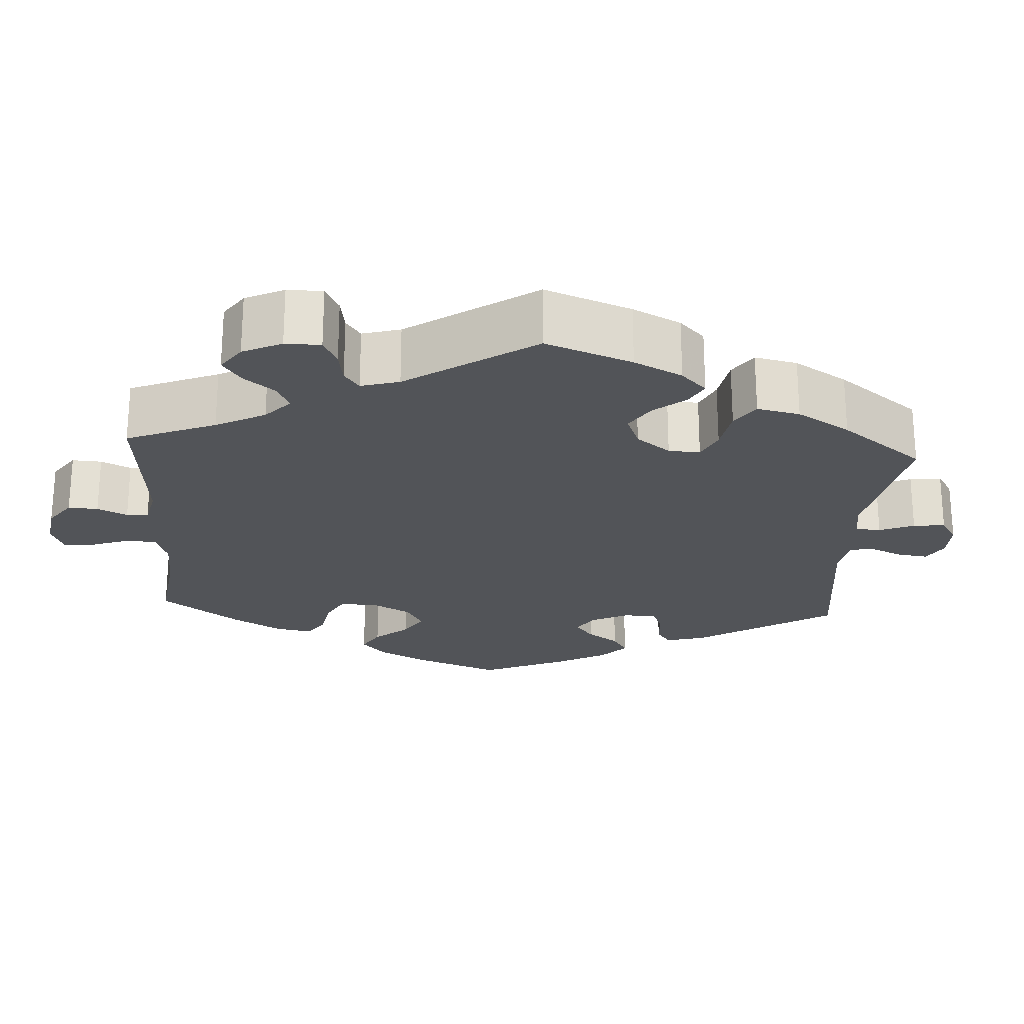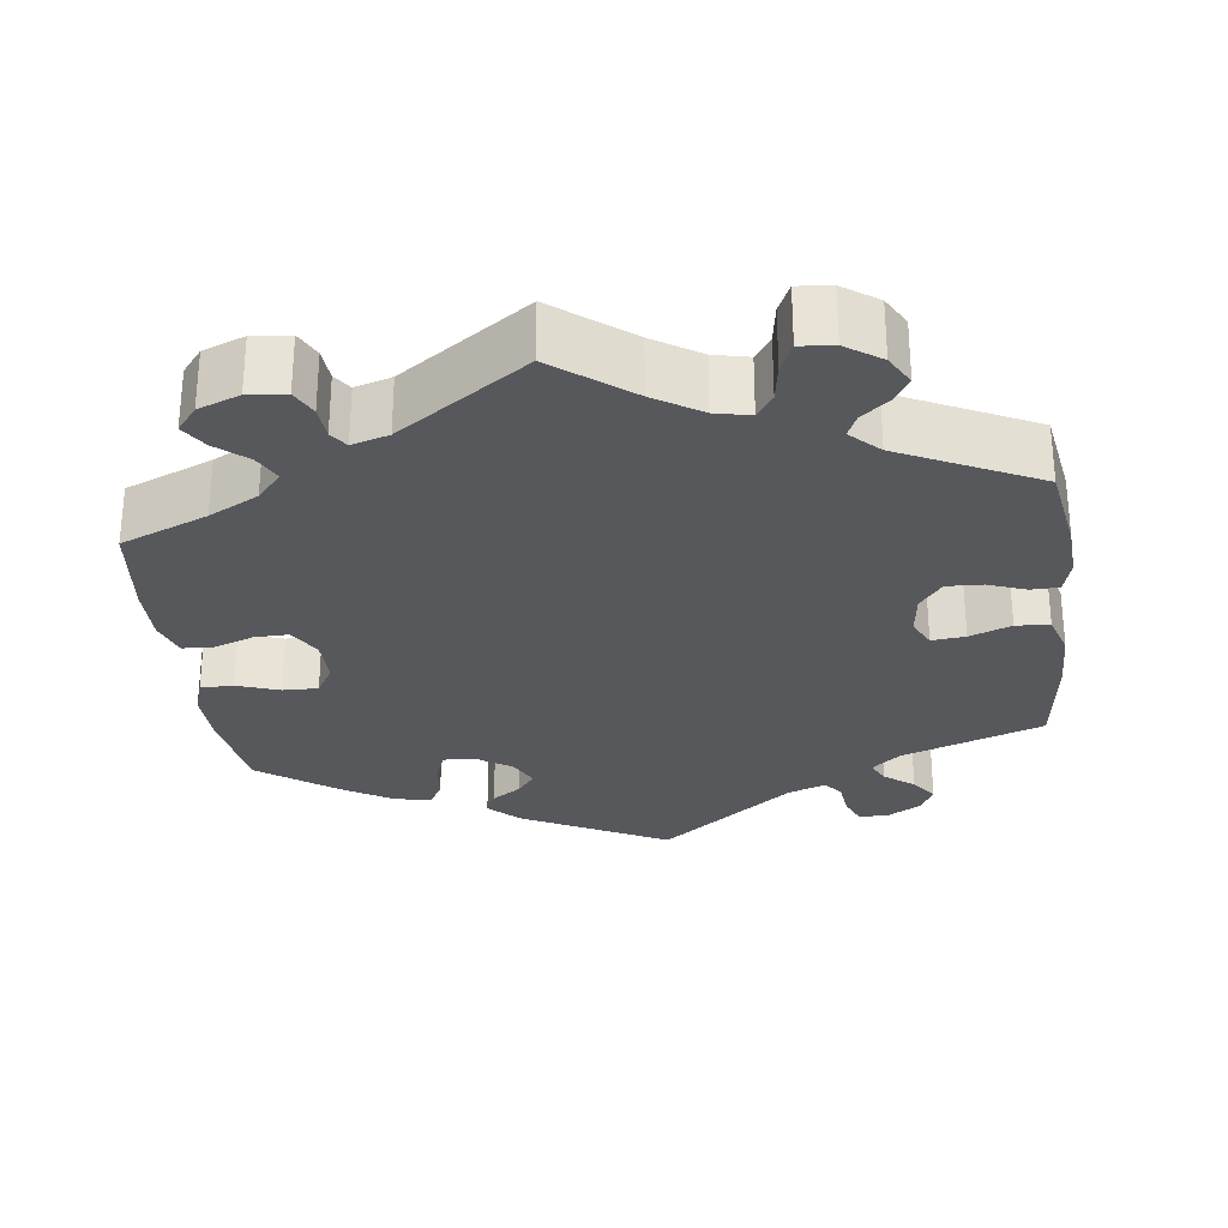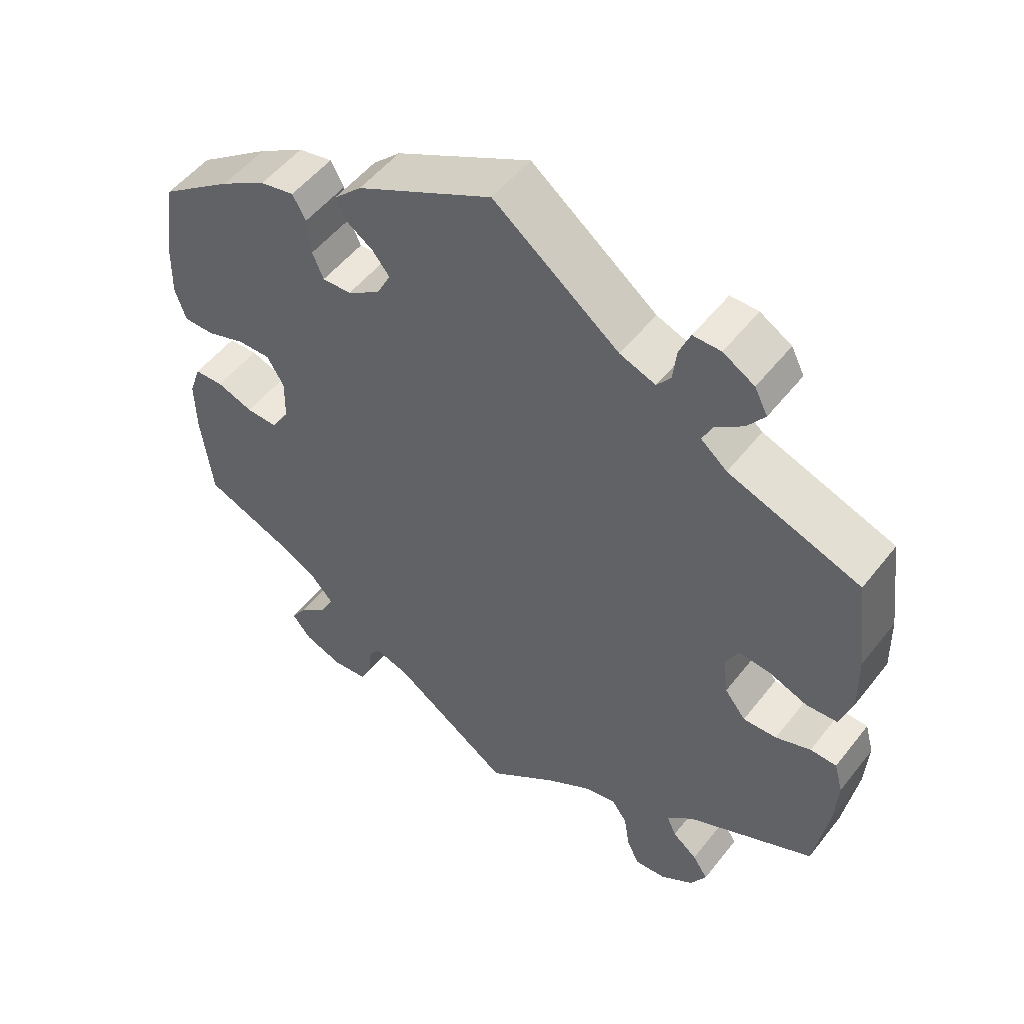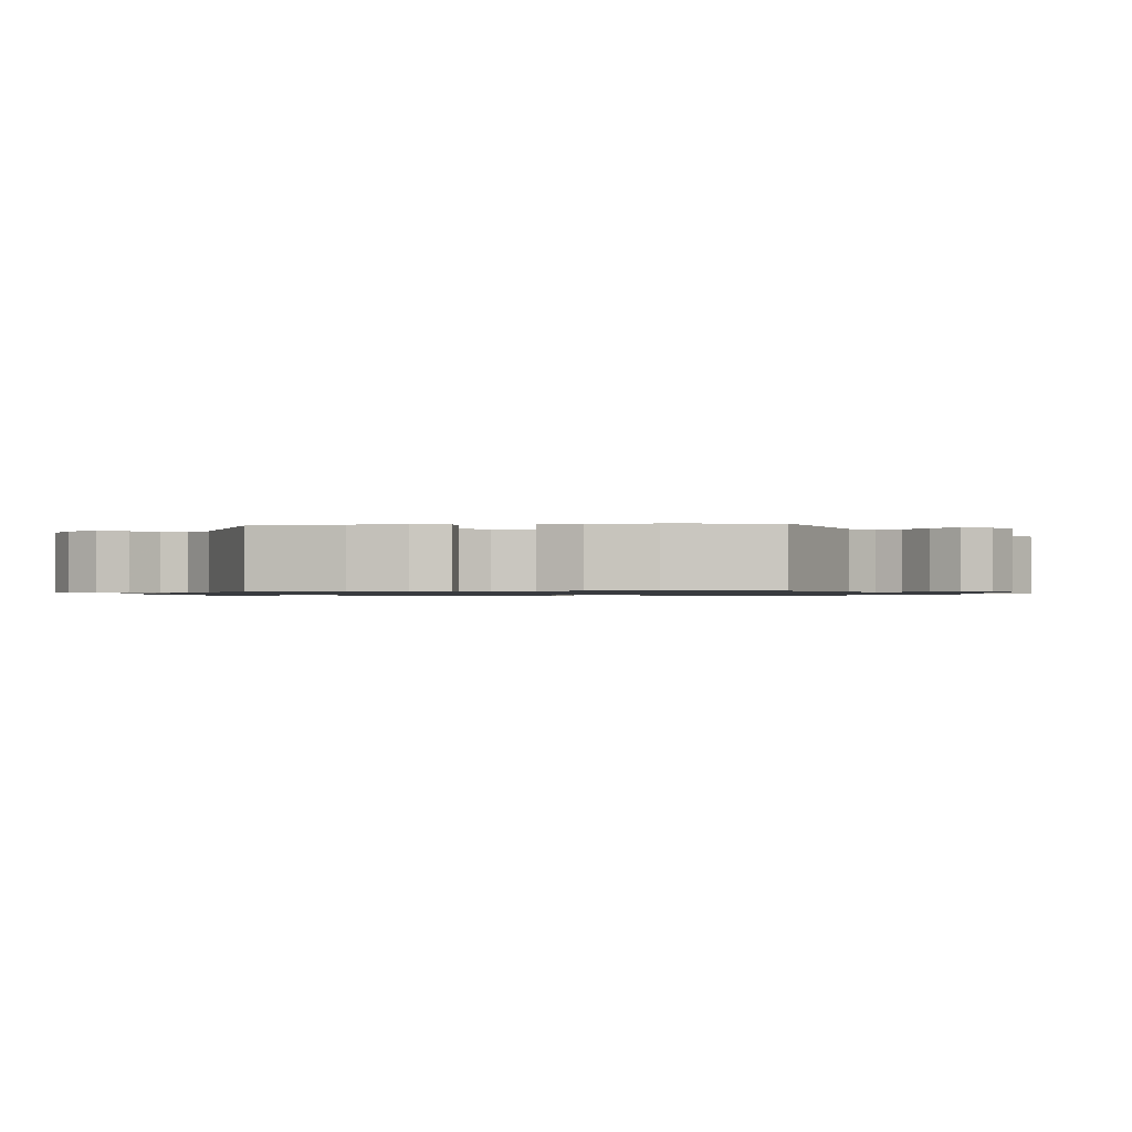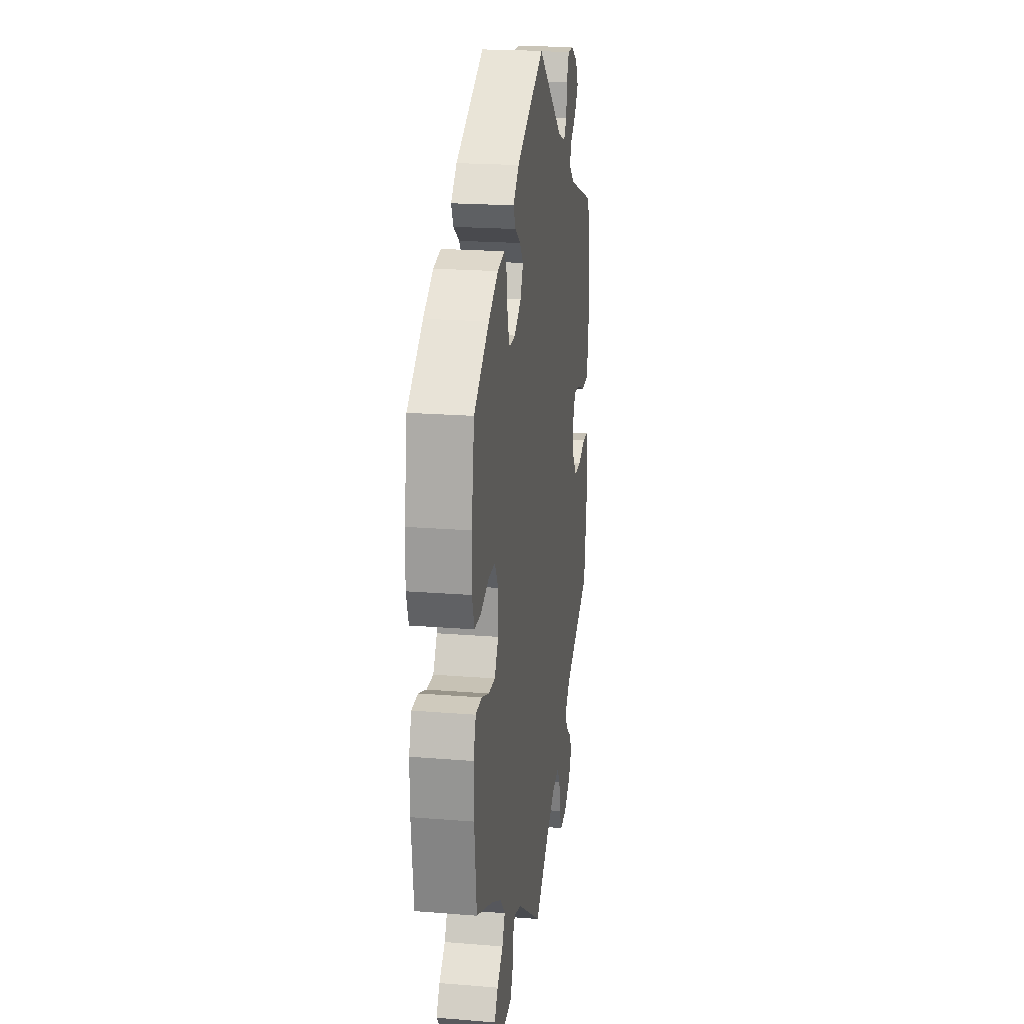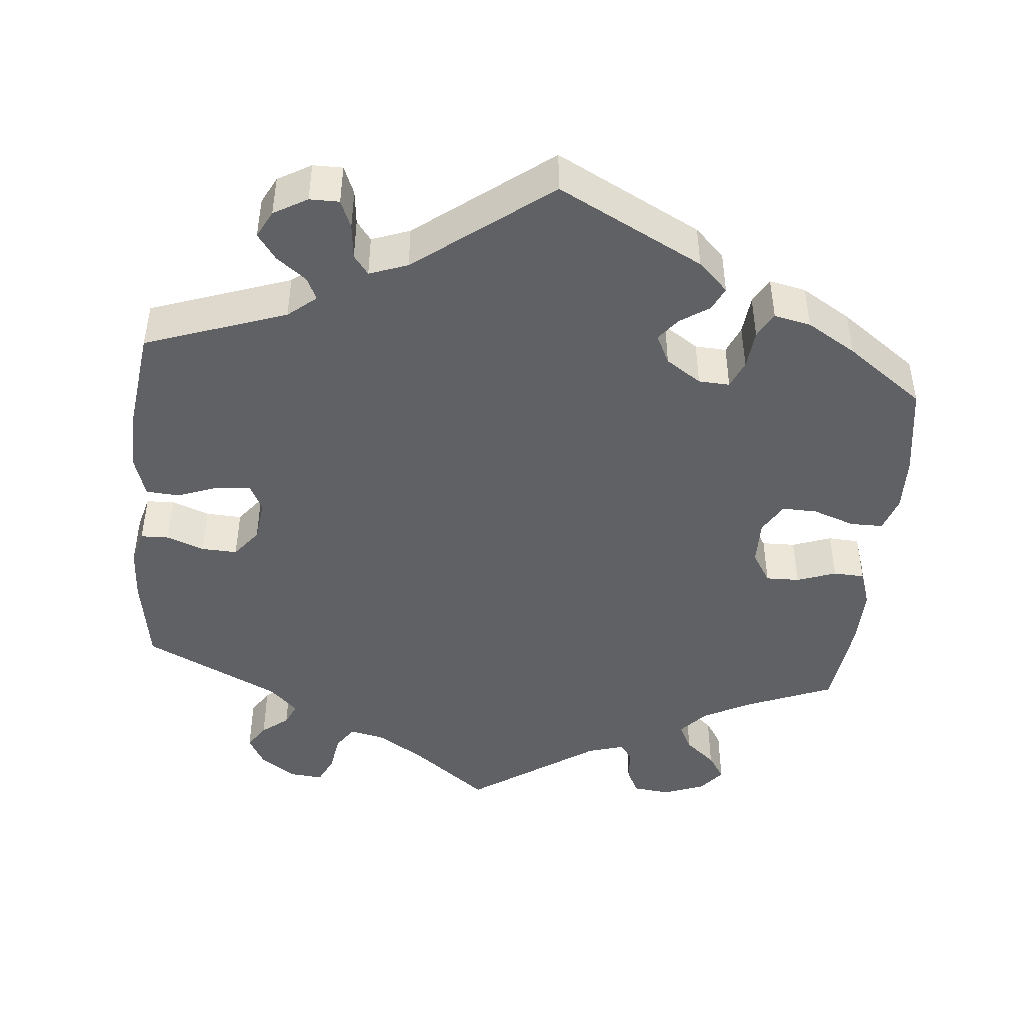
<metadata>
{"format":"obj","ext":"obj","renderer":"f3d","projection":"perspective","resolution":1024,"background":"white","views":[{"elev":-23.0,"azim":-123.6,"up":"+Y"},{"elev":-28.6,"azim":-172.7,"up":"+Y"},{"elev":52.1,"azim":-143.0,"up":"+Z"},{"elev":-1.0,"azim":-83.5,"up":"+Y"},{"elev":20.3,"azim":98.4,"up":"+Z"},{"elev":-45.6,"azim":-5.5,"up":"+Y"}]}
</metadata>
<code>
v -0.319 0.07 0.353
v -0.283 0.07 0.383
v -0.297 0.07 0.412
v -0.335 0.07 0.441
v -0.359 0.07 0.474
v -0.341 0.07 0.509
v -0.298 0.07 0.534
v -0.26 0.07 0.534
v -0.245 0.07 0.498
v -0.24 0.07 0.453
v -0.221 0.07 0.428
v -0.172 0.07 0.446
v 0 0.07 0.578
v 0.186 0.07 0.482
v 0.224 0.07 0.445
v 0.21 0.07 0.415
v 0.173 0.07 0.39
v 0.15 0.07 0.361
v 0.169 0.07 0.323
v 0.214 0.07 0.293
v 0.254 0.07 0.291
v 0.269 0.07 0.327
v 0.274 0.07 0.377
v 0.292 0.07 0.41
v 0.339 0.07 0.4
v 0.402 0.07 0.362
v 0.501 0.07 0.29
v 0.519 0.07 0.172
v 0.521 0.07 0.101
v 0.506 0.07 0.056
v 0.464 0.07 0.056
v 0.41 0.07 0.075
v 0.365 0.07 0.076
v 0.342 0.07 0.037
v 0.343 0.07 -0.022
v 0.368 0.07 -0.062
v 0.411 0.07 -0.061
v 0.461 0.07 -0.043
v 0.501 0.07 -0.045
v 0.517 0.07 -0.092
v 0.516 0.07 -0.165
v 0.501 0.07 -0.289
v 0.39 0.07 -0.334
v 0.327 0.07 -0.367
v 0.296 0.07 -0.402
v 0.314 0.07 -0.437
v 0.353 0.07 -0.47
v 0.375 0.07 -0.504
v 0.349 0.07 -0.536
v 0.296 0.07 -0.556
v 0.248 0.07 -0.551
v 0.231 0.07 -0.517
v 0.228 0.07 -0.475
v 0.212 0.07 -0.452
v 0.165 0.07 -0.466
v 0.001 0.07 -0.578
v -0.096 0.07 -0.503
v -0.156 0.07 -0.465
v -0.201 0.07 -0.455
v -0.222 0.07 -0.485
v -0.23 0.07 -0.535
v -0.247 0.07 -0.571
v -0.29 0.07 -0.567
v -0.335 0.07 -0.536
v -0.357 0.07 -0.497
v -0.336 0.07 -0.465
v -0.302 0.07 -0.438
v -0.289 0.07 -0.409
v -0.325 0.07 -0.374
v -0.5 0.07 -0.289
v -0.519 0.07 -0.174
v -0.523 0.07 -0.106
v -0.511 0.07 -0.062
v -0.475 0.07 -0.061
v -0.427 0.07 -0.079
v -0.381 0.07 -0.081
v -0.352 0.07 -0.044
v -0.345 0.07 0.01
v -0.363 0.07 0.046
v -0.406 0.07 0.042
v -0.459 0.07 0.022
v -0.502 0.07 0.025
v -0.519 0.07 0.078
v -0.517 0.07 0.157
v -0.5 0.07 0.289
v -0.319 0 0.353
v -0.283 0 0.383
v -0.297 0 0.412
v -0.335 0 0.441
v -0.359 0 0.474
v -0.341 0 0.509
v -0.298 0 0.534
v -0.26 0 0.534
v -0.245 0 0.498
v -0.24 0 0.453
v -0.221 0 0.428
v -0.172 0 0.446
v 0 0 0.578
v 0.186 0 0.482
v 0.224 0 0.445
v 0.21 0 0.415
v 0.173 0 0.39
v 0.15 0 0.361
v 0.169 0 0.323
v 0.214 0 0.293
v 0.254 0 0.291
v 0.269 0 0.327
v 0.274 0 0.377
v 0.292 0 0.41
v 0.339 0 0.4
v 0.402 0 0.362
v 0.501 0 0.29
v 0.519 0 0.172
v 0.521 0 0.101
v 0.506 0 0.056
v 0.464 0 0.056
v 0.41 0 0.075
v 0.365 0 0.076
v 0.342 0 0.037
v 0.343 0 -0.022
v 0.368 0 -0.062
v 0.411 0 -0.061
v 0.461 0 -0.043
v 0.501 0 -0.045
v 0.517 0 -0.092
v 0.516 0 -0.165
v 0.501 0 -0.289
v 0.39 0 -0.334
v 0.327 0 -0.367
v 0.296 0 -0.402
v 0.314 0 -0.437
v 0.353 0 -0.47
v 0.375 0 -0.504
v 0.349 0 -0.536
v 0.296 0 -0.556
v 0.248 0 -0.551
v 0.231 0 -0.517
v 0.228 0 -0.475
v 0.212 0 -0.452
v 0.165 0 -0.466
v 0.001 0 -0.578
v -0.096 0 -0.503
v -0.156 0 -0.465
v -0.201 0 -0.455
v -0.222 0 -0.485
v -0.23 0 -0.535
v -0.247 0 -0.571
v -0.29 0 -0.567
v -0.335 0 -0.536
v -0.357 0 -0.497
v -0.336 0 -0.465
v -0.302 0 -0.438
v -0.289 0 -0.409
v -0.325 0 -0.374
v -0.5 0 -0.289
v -0.519 0 -0.174
v -0.523 0 -0.106
v -0.511 0 -0.062
v -0.475 0 -0.061
v -0.427 0 -0.079
v -0.381 0 -0.081
v -0.352 0 -0.044
v -0.345 0 0.01
v -0.363 0 0.046
v -0.406 0 0.042
v -0.459 0 0.022
v -0.502 0 0.025
v -0.519 0 0.078
v -0.517 0 0.157
v -0.5 0 0.289
f 84 85 1
f 83 84 1 2
f 80 81 82 83
f 79 80 83 2
f 78 79 2
f 77 78 2
f 72 73 74 75
f 72 75 76
f 69 70 71 72
f 68 69 72 76
f 64 65 66 67
f 64 67 68
f 63 64 68
f 60 61 62 63
f 59 60 63 68
f 58 59 68 76
f 55 56 57
f 54 55 57 58
f 50 51 52 53
f 50 53 54
f 49 50 54
f 46 47 48 49
f 45 46 49 54
f 44 45 54 58
f 40 41 42 43
f 37 38 39 40
f 36 37 40 43
f 35 36 43 44
f 29 30 31 32
f 29 32 33
f 28 29 33
f 27 28 33
f 26 27 33
f 25 26 33 34
f 22 23 24 25
f 21 22 25 34
f 14 15 16 17
f 12 13 14 17
f 11 12 17 18
f 7 8 9 10
f 5 6 7 10
f 3 4 5 10
f 2 3 10 11
f 77 2 11 18
f 20 21 34 35
f 19 20 35 44
f 44 58 76 77
f 18 19 44 77
f 86 170 169
f 87 86 169 168
f 168 167 166 165
f 87 168 165 164
f 87 164 163
f 87 163 162
f 160 159 158 157
f 161 160 157
f 157 156 155 154
f 161 157 154 153
f 152 151 150 149
f 153 152 149
f 153 149 148
f 148 147 146 145
f 153 148 145 144
f 161 153 144 143
f 142 141 140
f 143 142 140 139
f 138 137 136 135
f 139 138 135
f 139 135 134
f 134 133 132 131
f 139 134 131 130
f 143 139 130 129
f 128 127 126 125
f 125 124 123 122
f 128 125 122 121
f 129 128 121 120
f 117 116 115 114
f 118 117 114
f 118 114 113
f 118 113 112
f 118 112 111
f 119 118 111 110
f 110 109 108 107
f 119 110 107 106
f 102 101 100 99
f 102 99 98 97
f 103 102 97 96
f 95 94 93 92
f 95 92 91 90
f 95 90 89 88
f 96 95 88 87
f 103 96 87 162
f 120 119 106 105
f 129 120 105 104
f 162 161 143 129
f 162 129 104 103
f 1 86 87 2
f 2 87 88 3
f 3 88 89 4
f 4 89 90 5
f 5 90 91 6
f 6 91 92 7
f 7 92 93 8
f 8 93 94 9
f 9 94 95 10
f 10 95 96 11
f 11 96 97 12
f 12 97 98 13
f 13 98 99 14
f 14 99 100 15
f 15 100 101 16
f 16 101 102 17
f 17 102 103 18
f 18 103 104 19
f 19 104 105 20
f 20 105 106 21
f 21 106 107 22
f 22 107 108 23
f 23 108 109 24
f 24 109 110 25
f 25 110 111 26
f 26 111 112 27
f 27 112 113 28
f 28 113 114 29
f 29 114 115 30
f 30 115 116 31
f 31 116 117 32
f 32 117 118 33
f 33 118 119 34
f 34 119 120 35
f 35 120 121 36
f 36 121 122 37
f 37 122 123 38
f 38 123 124 39
f 39 124 125 40
f 40 125 126 41
f 41 126 127 42
f 42 127 128 43
f 43 128 129 44
f 44 129 130 45
f 45 130 131 46
f 46 131 132 47
f 47 132 133 48
f 48 133 134 49
f 49 134 135 50
f 50 135 136 51
f 51 136 137 52
f 52 137 138 53
f 53 138 139 54
f 54 139 140 55
f 55 140 141 56
f 56 141 142 57
f 57 142 143 58
f 58 143 144 59
f 59 144 145 60
f 60 145 146 61
f 61 146 147 62
f 62 147 148 63
f 63 148 149 64
f 64 149 150 65
f 65 150 151 66
f 66 151 152 67
f 67 152 153 68
f 68 153 154 69
f 69 154 155 70
f 70 155 156 71
f 71 156 157 72
f 72 157 158 73
f 73 158 159 74
f 74 159 160 75
f 75 160 161 76
f 76 161 162 77
f 77 162 163 78
f 78 163 164 79
f 79 164 165 80
f 80 165 166 81
f 81 166 167 82
f 82 167 168 83
f 83 168 169 84
f 84 169 170 85
f 85 170 86 1

</code>
